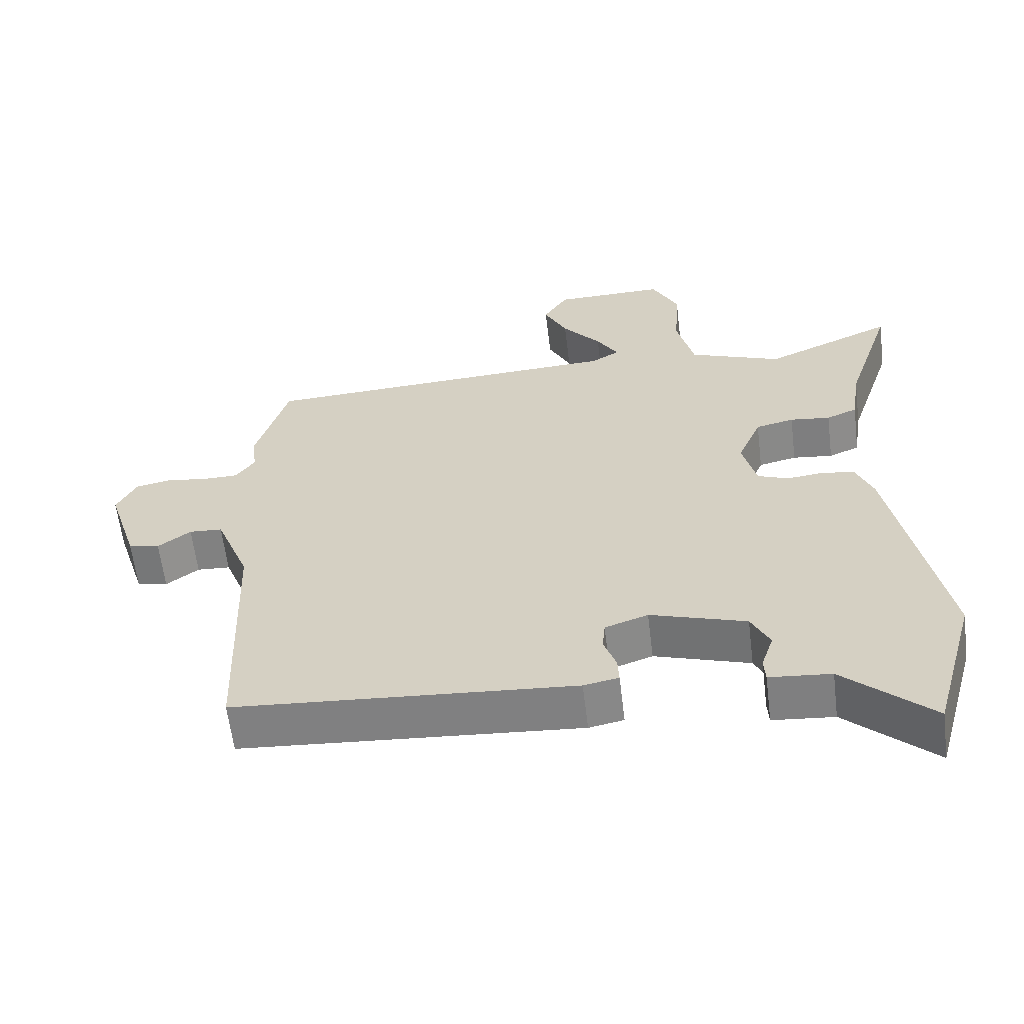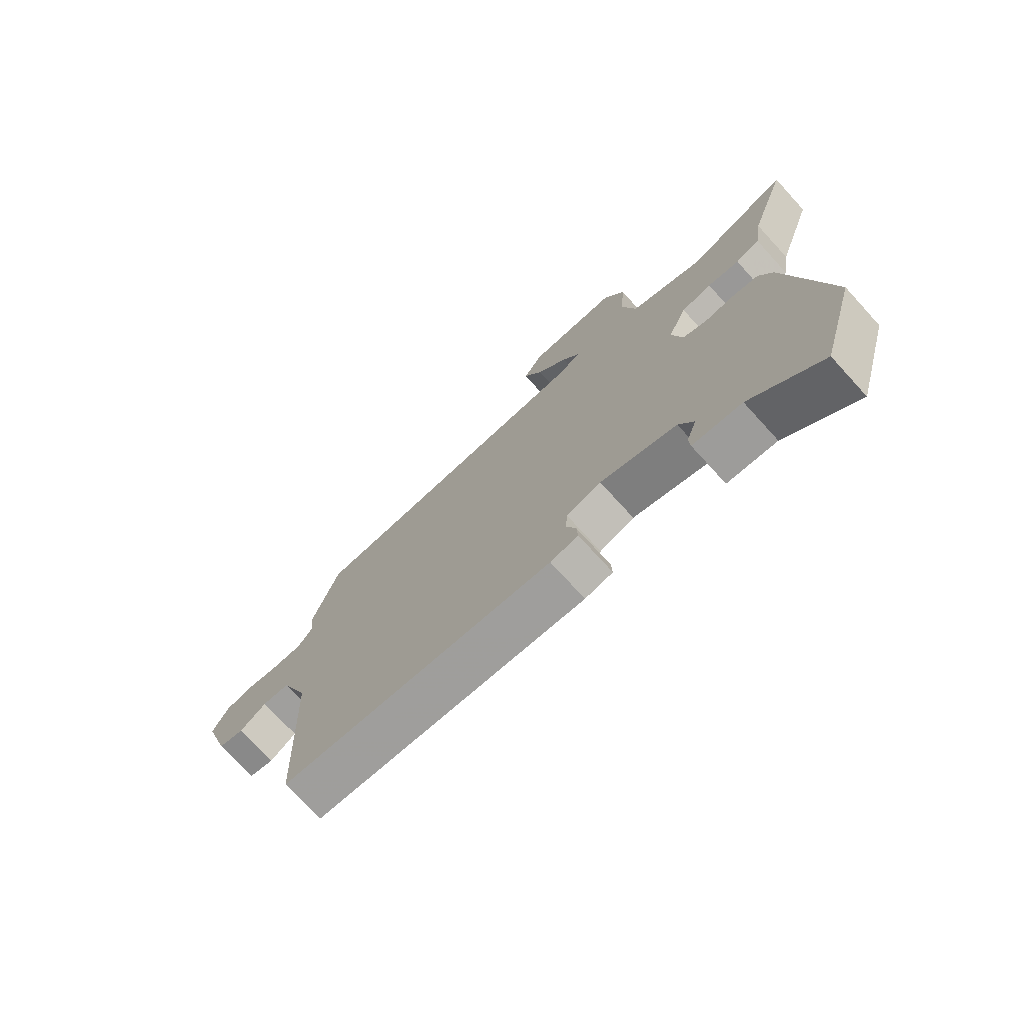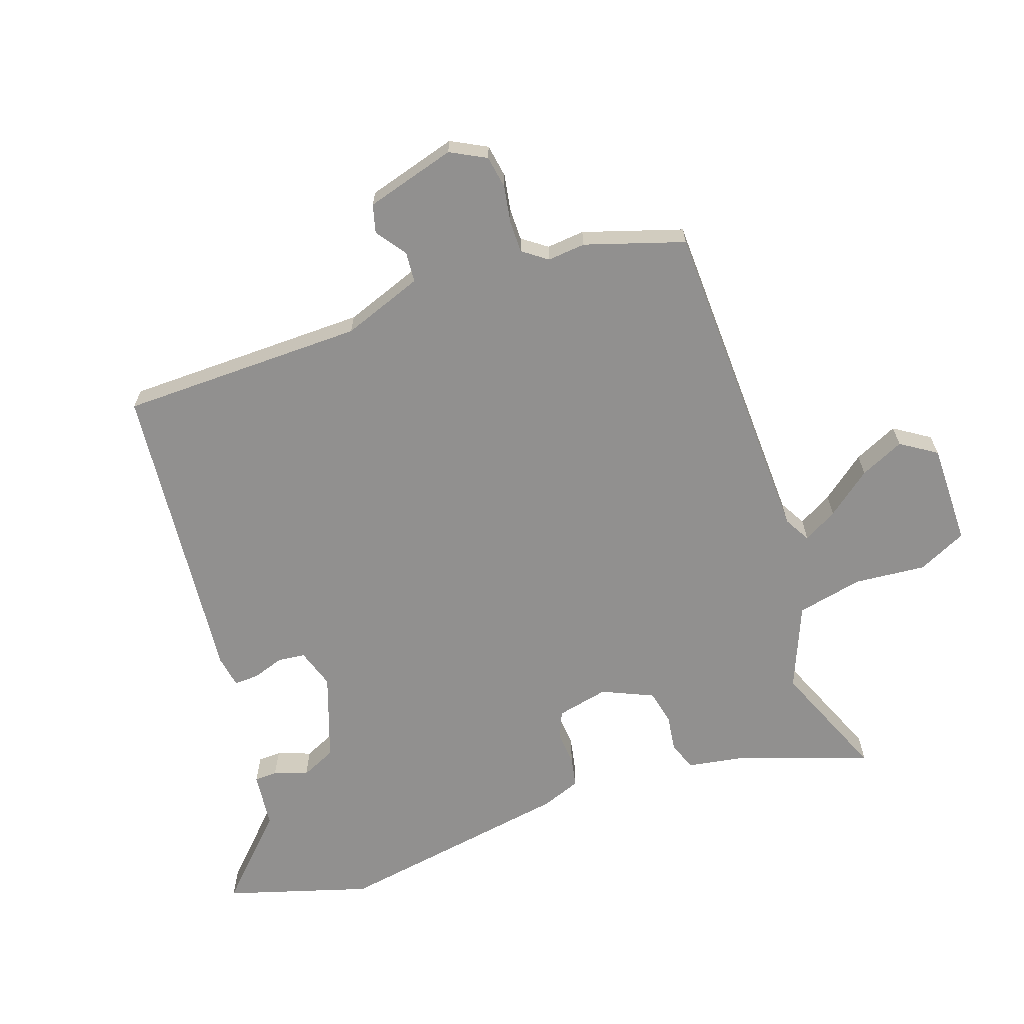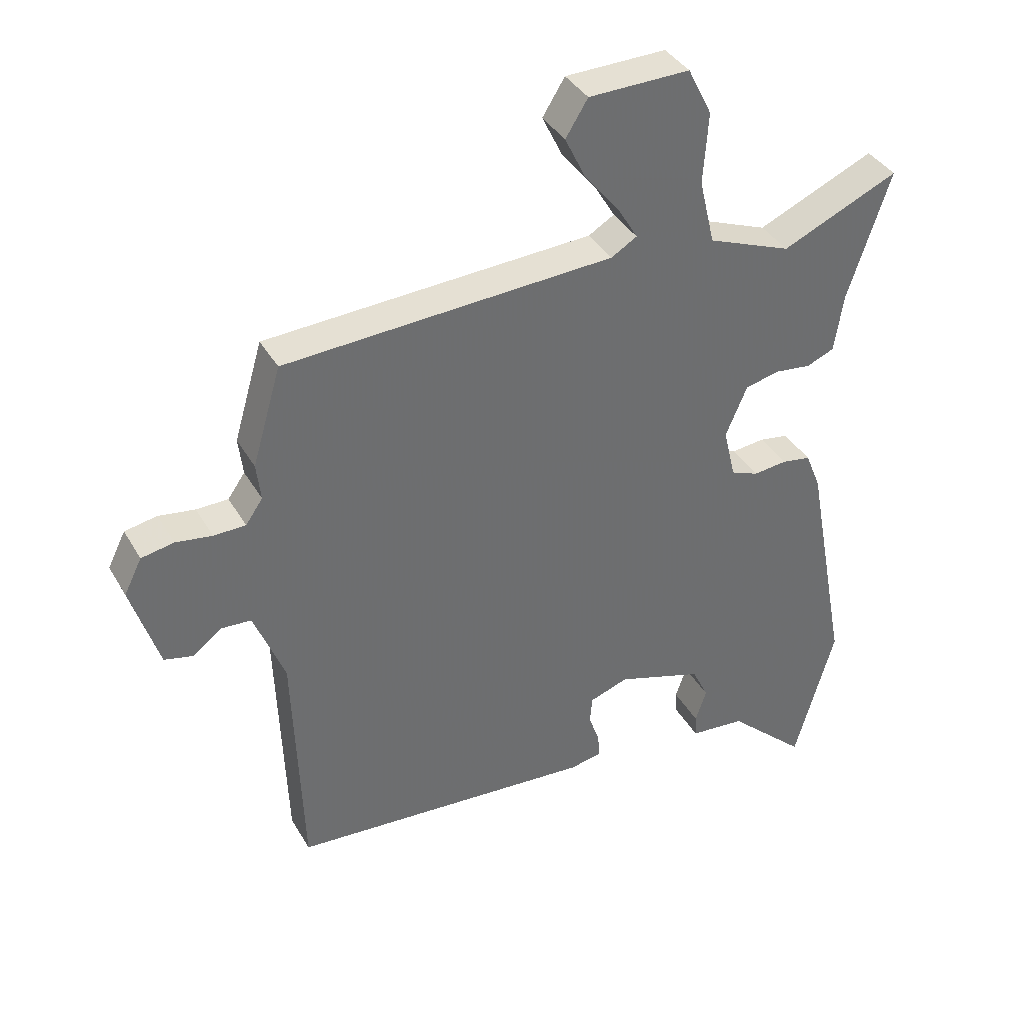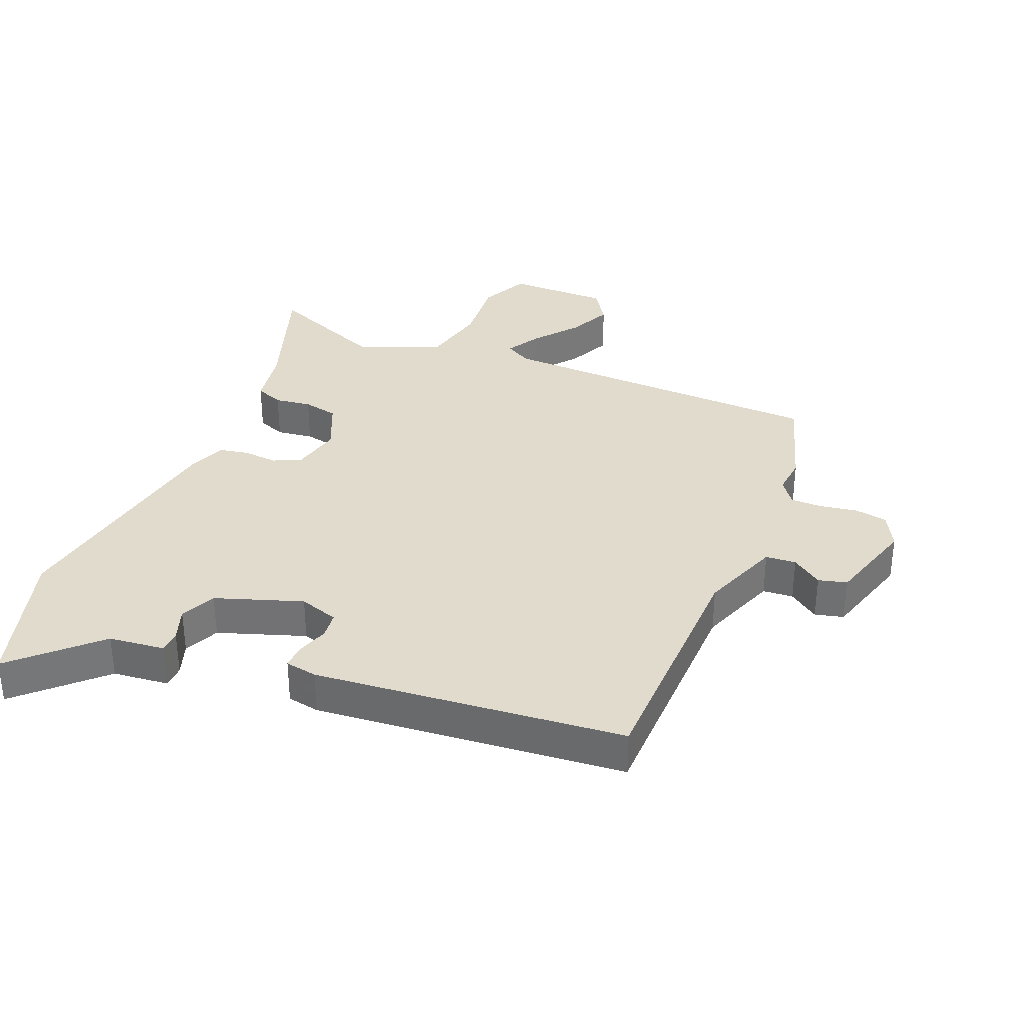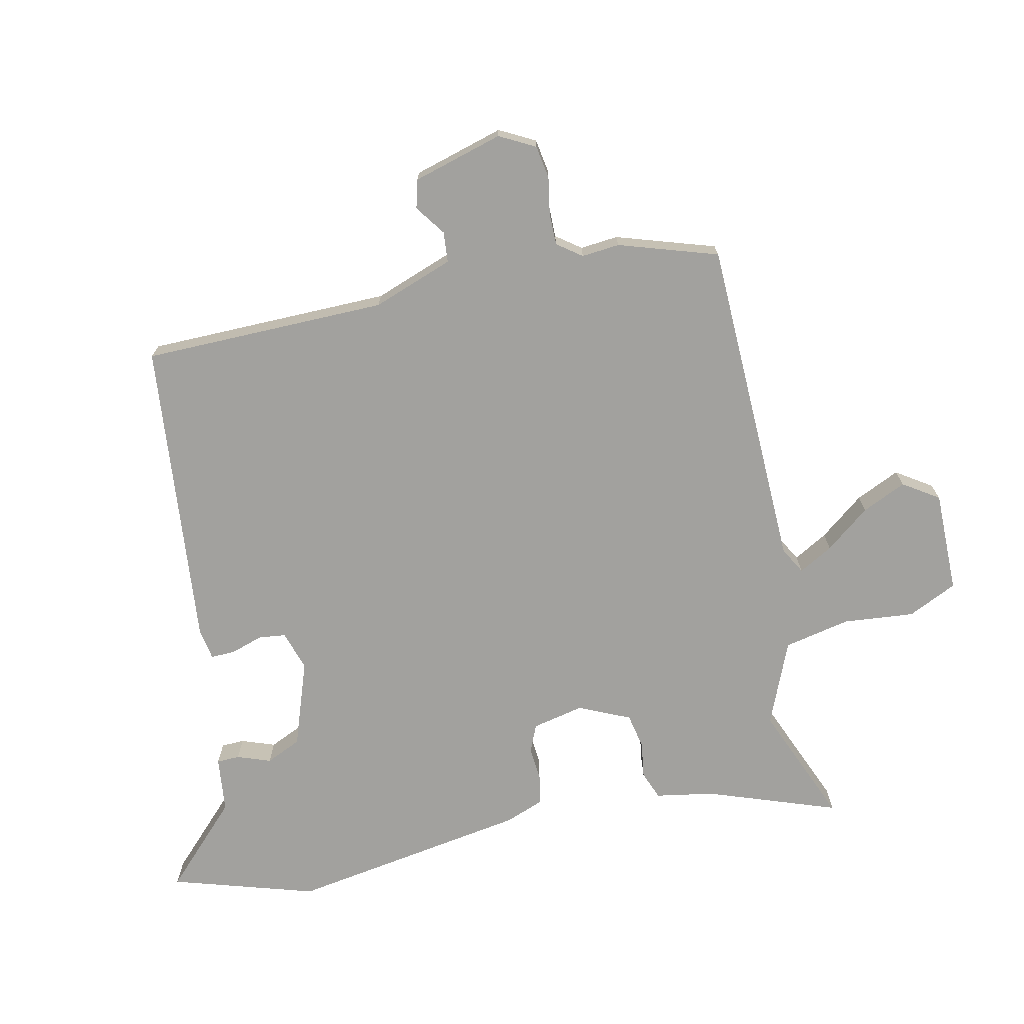
<metadata>
{"format":"obj","ext":"obj","renderer":"f3d","projection":"perspective","resolution":1024,"background":"white","views":[{"elev":-61.2,"azim":6.9,"up":"+Z"},{"elev":-74.1,"azim":42.4,"up":"+Z"},{"elev":-65.7,"azim":-72.1,"up":"+Y"},{"elev":38.1,"azim":-27.0,"up":"+Z"},{"elev":33.9,"azim":-158.7,"up":"+Y"},{"elev":-72.0,"azim":-79.1,"up":"+Y"}]}
</metadata>
<code>
v -0.547 0.07 0.34
v -0.5 0.07 0.5
v 0.035 0.07 0.528
v 0.077 0.07 0.553
v 0.045 0.07 0.607
v -0.012 0.07 0.677
v -0.046 0.07 0.747
v -0.01 0.07 0.805
v 0.154 0.07 0.808
v 0.193 0.07 0.73
v 0.185 0.07 0.615
v 0.21 0.07 0.509
v 0.346 0.07 0.456
v 0.536 0.07 0.54
v 0.467 0.07 0.33
v 0.453 0.07 0.236
v 0.408 0.07 0.217
v 0.349 0.07 0.224
v 0.293 0.07 0.211
v 0.258 0.07 0.128
v 0.278 0.07 0.045
v 0.323 0.07 0.027
v 0.377 0.07 0.033
v 0.425 0.07 0.025
v 0.45 0.07 -0.037
v 0.522 0.07 -0.421
v 0.457 0.07 -0.654
v 0.328 0.07 -0.534
v 0.238 0.07 -0.526
v 0.236 0.07 -0.489
v 0.254 0.07 -0.435
v 0.227 0.07 -0.379
v 0.087 0.07 -0.334
v 0.024 0.07 -0.356
v 0.02 0.07 -0.4
v 0.038 0.07 -0.451
v 0.04 0.07 -0.49
v -0.011 0.07 -0.5
v -0.509 0.07 -0.464
v -0.523 0.07 -0.071
v -0.573 0.07 0.057
v -0.622 0.07 0.06
v -0.67 0.07 0.024
v -0.716 0.07 0.035
v -0.761 0.07 0.179
v -0.732 0.07 0.237
v -0.679 0.07 0.247
v -0.62 0.07 0.238
v -0.568 0.07 0.239
v -0.54 0.07 0.279
v -0.547 0 0.34
v -0.5 0 0.5
v 0.035 0 0.528
v 0.077 0 0.553
v 0.045 0 0.607
v -0.012 0 0.677
v -0.046 0 0.747
v -0.01 0 0.805
v 0.154 0 0.808
v 0.193 0 0.73
v 0.185 0 0.615
v 0.21 0 0.509
v 0.346 0 0.456
v 0.536 0 0.54
v 0.467 0 0.33
v 0.453 0 0.236
v 0.408 0 0.217
v 0.349 0 0.224
v 0.293 0 0.211
v 0.258 0 0.128
v 0.278 0 0.045
v 0.323 0 0.027
v 0.377 0 0.033
v 0.425 0 0.025
v 0.45 0 -0.037
v 0.522 0 -0.421
v 0.457 0 -0.654
v 0.328 0 -0.534
v 0.238 0 -0.526
v 0.236 0 -0.489
v 0.254 0 -0.435
v 0.227 0 -0.379
v 0.087 0 -0.334
v 0.024 0 -0.356
v 0.02 0 -0.4
v 0.038 0 -0.451
v 0.04 0 -0.49
v -0.011 0 -0.5
v -0.509 0 -0.464
v -0.523 0 -0.071
v -0.573 0 0.057
v -0.622 0 0.06
v -0.67 0 0.024
v -0.716 0 0.035
v -0.761 0 0.179
v -0.732 0 0.237
v -0.679 0 0.247
v -0.62 0 0.238
v -0.568 0 0.239
v -0.54 0 0.279
f 46 47 48
f 45 46 48
f 44 45 48
f 43 44 48
f 42 43 48
f 41 42 48 49
f 40 41 49 50
f 38 39 40
f 37 38 40
f 36 37 40
f 35 36 40
f 34 35 40 50
f 28 29 30 31
f 28 31 32
f 27 28 32
f 26 27 32
f 25 26 32
f 24 25 32
f 23 24 32
f 22 23 32
f 21 22 32 33
f 15 16 17 18
f 15 18 19
f 14 15 19
f 13 14 19
f 12 13 19 20
f 9 10 11
f 8 9 11
f 7 8 11
f 6 7 11
f 5 6 11
f 4 5 11 12
f 3 4 12 20
f 33 34 50
f 21 33 50
f 20 21 50
f 3 20 50
f 2 3 50
f 1 2 50
f 98 97 96
f 98 96 95
f 98 95 94
f 98 94 93
f 98 93 92
f 99 98 92 91
f 100 99 91 90
f 90 89 88
f 90 88 87
f 90 87 86
f 90 86 85
f 100 90 85 84
f 81 80 79 78
f 82 81 78
f 82 78 77
f 82 77 76
f 82 76 75
f 82 75 74
f 82 74 73
f 82 73 72
f 83 82 72 71
f 68 67 66 65
f 69 68 65
f 69 65 64
f 69 64 63
f 70 69 63 62
f 61 60 59
f 61 59 58
f 61 58 57
f 61 57 56
f 61 56 55
f 62 61 55 54
f 70 62 54 53
f 100 84 83
f 100 83 71
f 100 71 70
f 100 70 53
f 100 53 52
f 100 52 51
f 1 51 52 2
f 2 52 53 3
f 3 53 54 4
f 4 54 55 5
f 5 55 56 6
f 6 56 57 7
f 7 57 58 8
f 8 58 59 9
f 9 59 60 10
f 10 60 61 11
f 11 61 62 12
f 12 62 63 13
f 13 63 64 14
f 14 64 65 15
f 15 65 66 16
f 16 66 67 17
f 17 67 68 18
f 18 68 69 19
f 19 69 70 20
f 20 70 71 21
f 21 71 72 22
f 22 72 73 23
f 23 73 74 24
f 24 74 75 25
f 25 75 76 26
f 26 76 77 27
f 27 77 78 28
f 28 78 79 29
f 29 79 80 30
f 30 80 81 31
f 31 81 82 32
f 32 82 83 33
f 33 83 84 34
f 34 84 85 35
f 35 85 86 36
f 36 86 87 37
f 37 87 88 38
f 38 88 89 39
f 39 89 90 40
f 40 90 91 41
f 41 91 92 42
f 42 92 93 43
f 43 93 94 44
f 44 94 95 45
f 45 95 96 46
f 46 96 97 47
f 47 97 98 48
f 48 98 99 49
f 49 99 100 50
f 50 100 51 1

</code>
